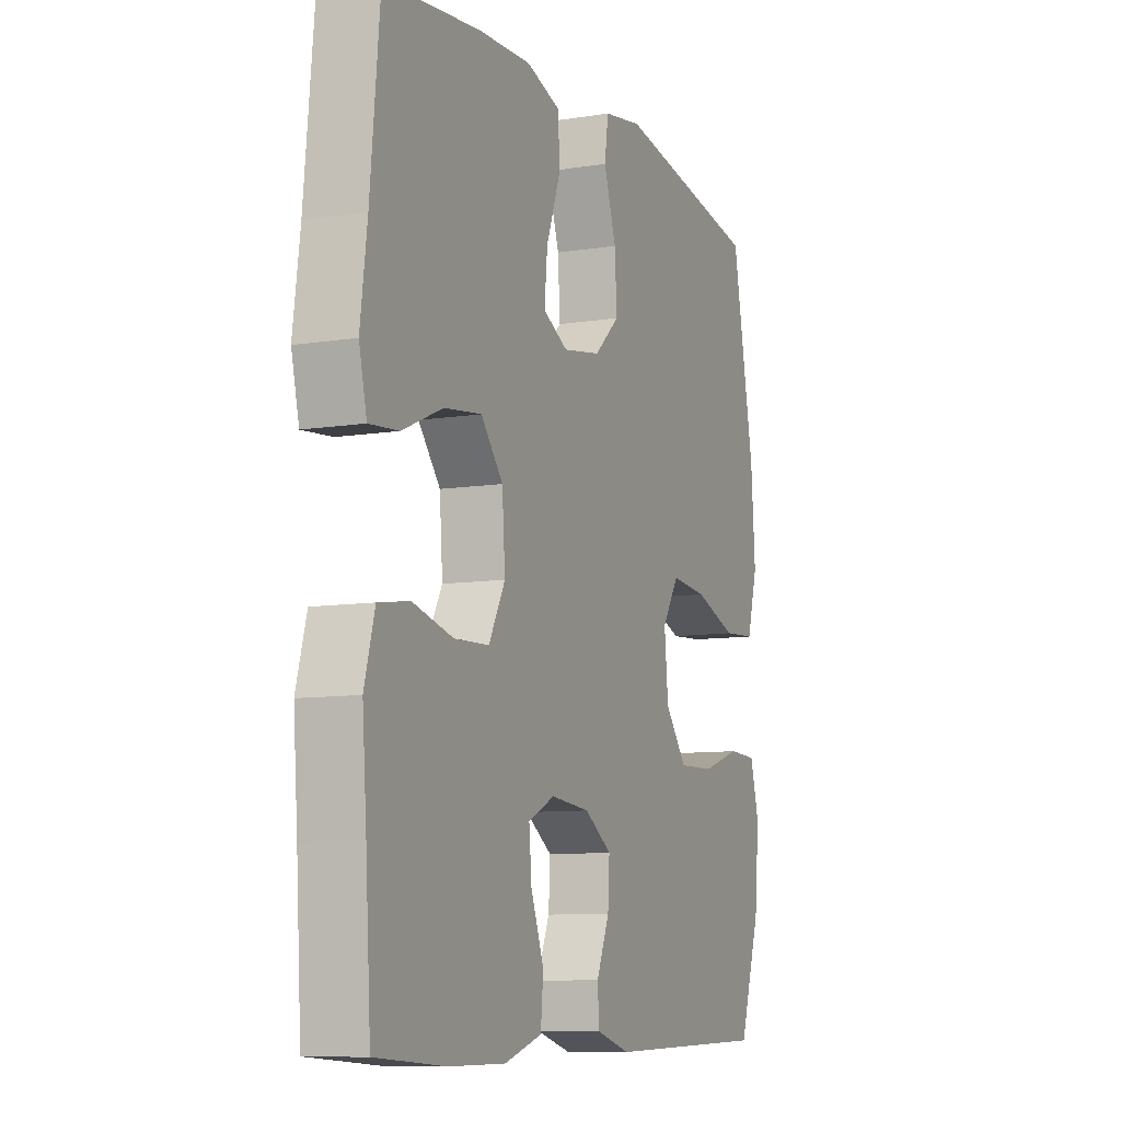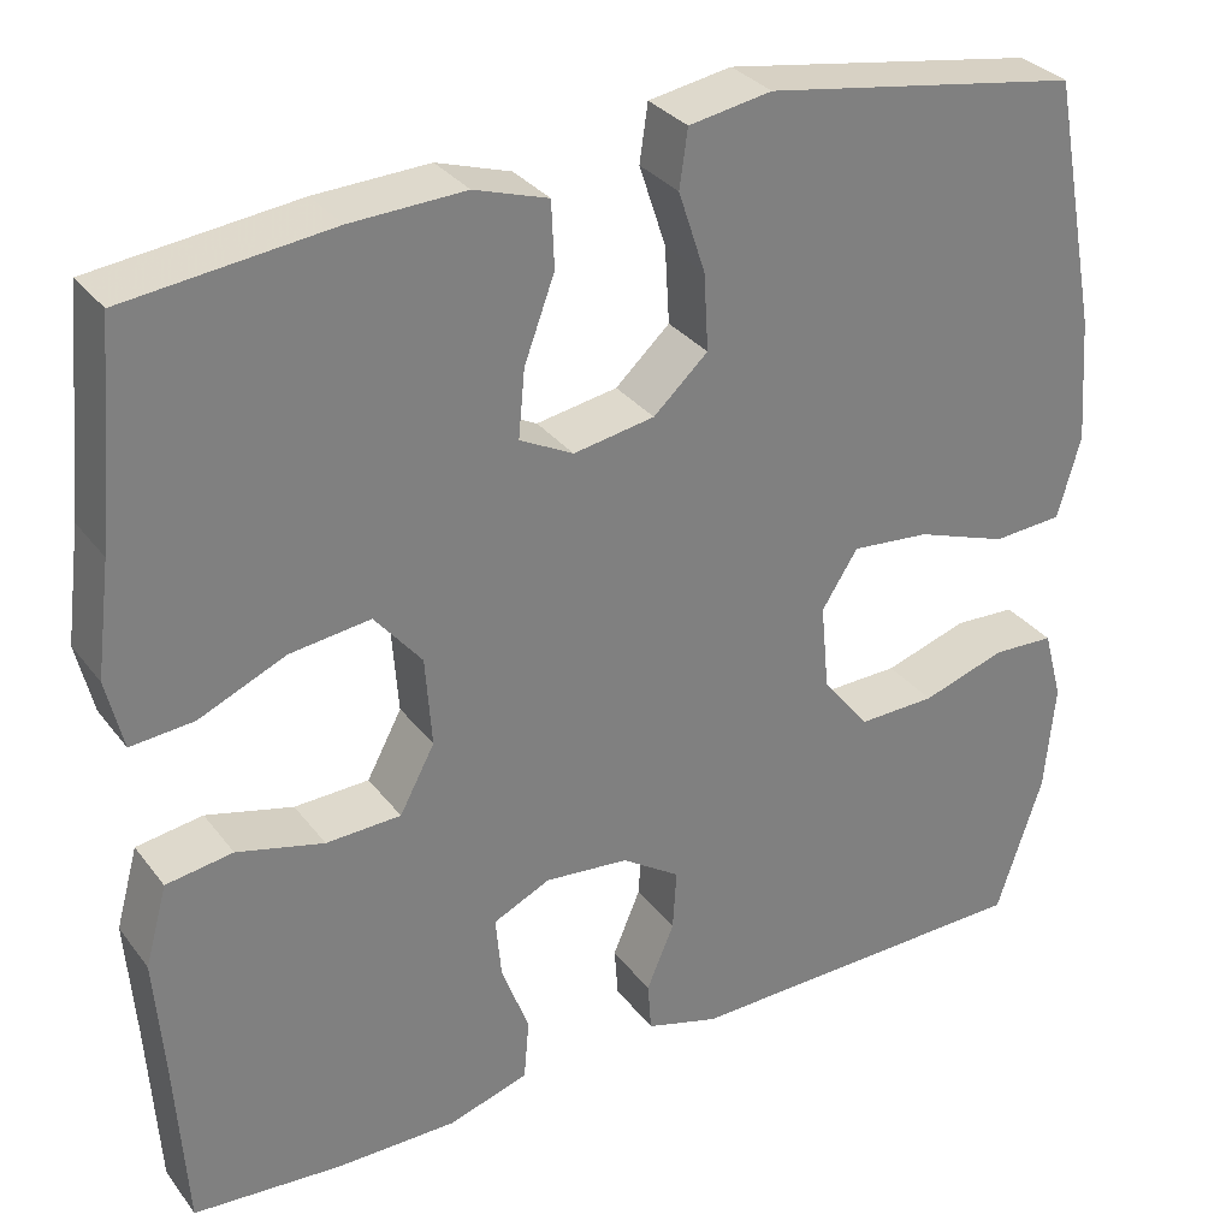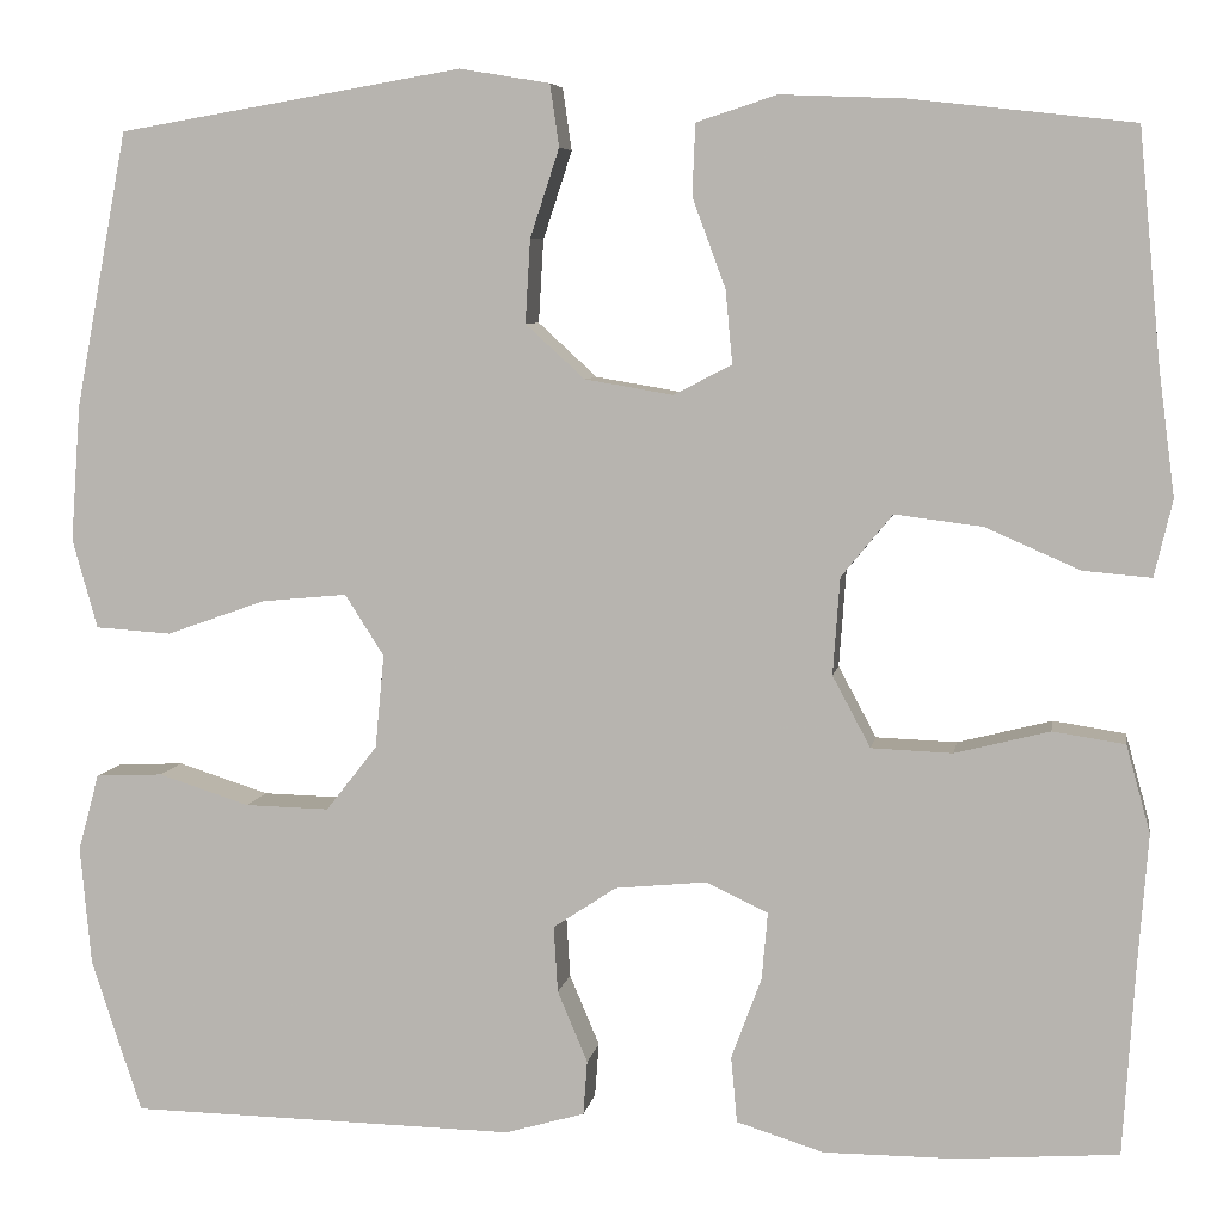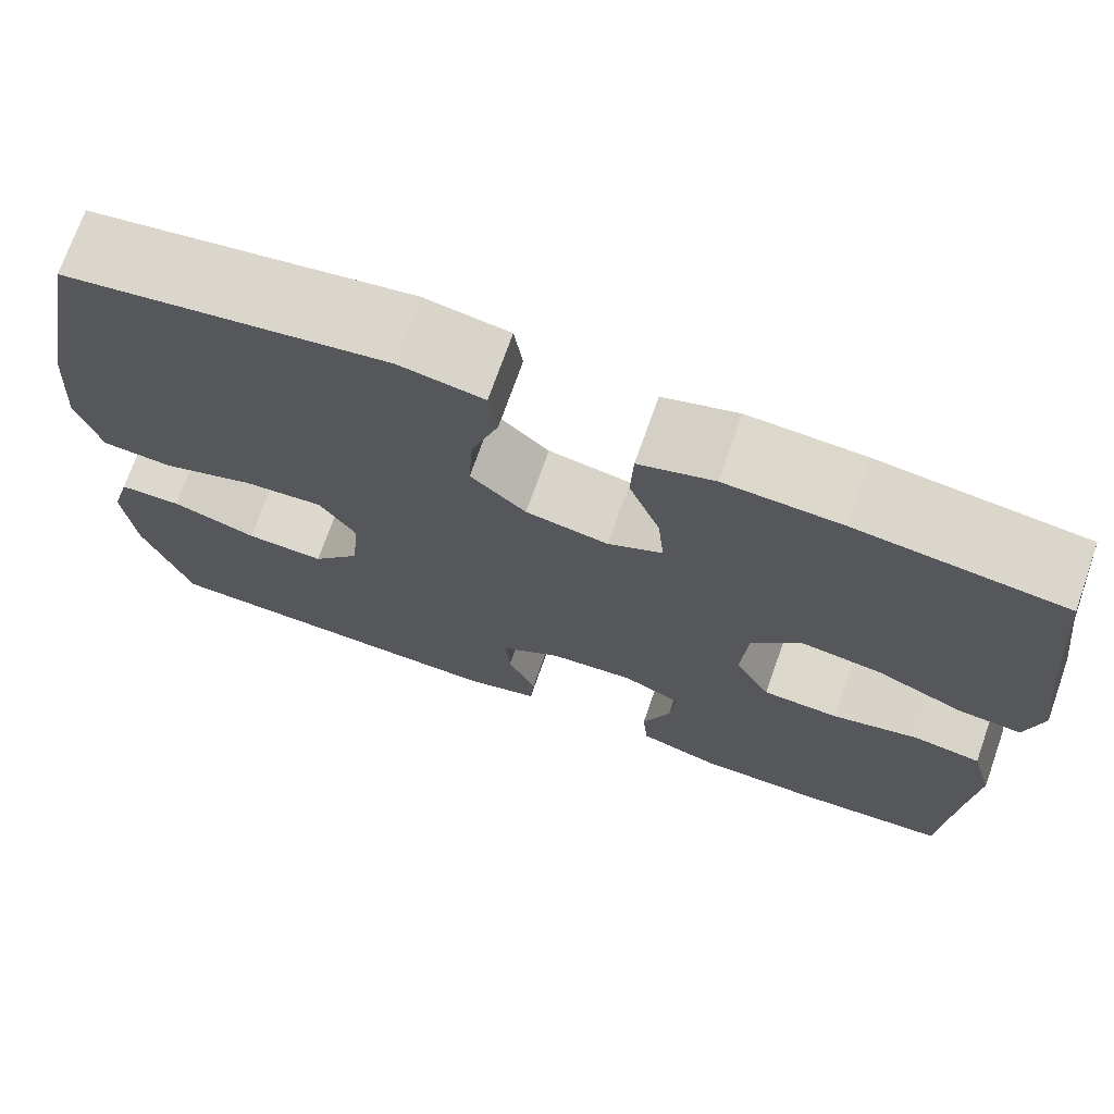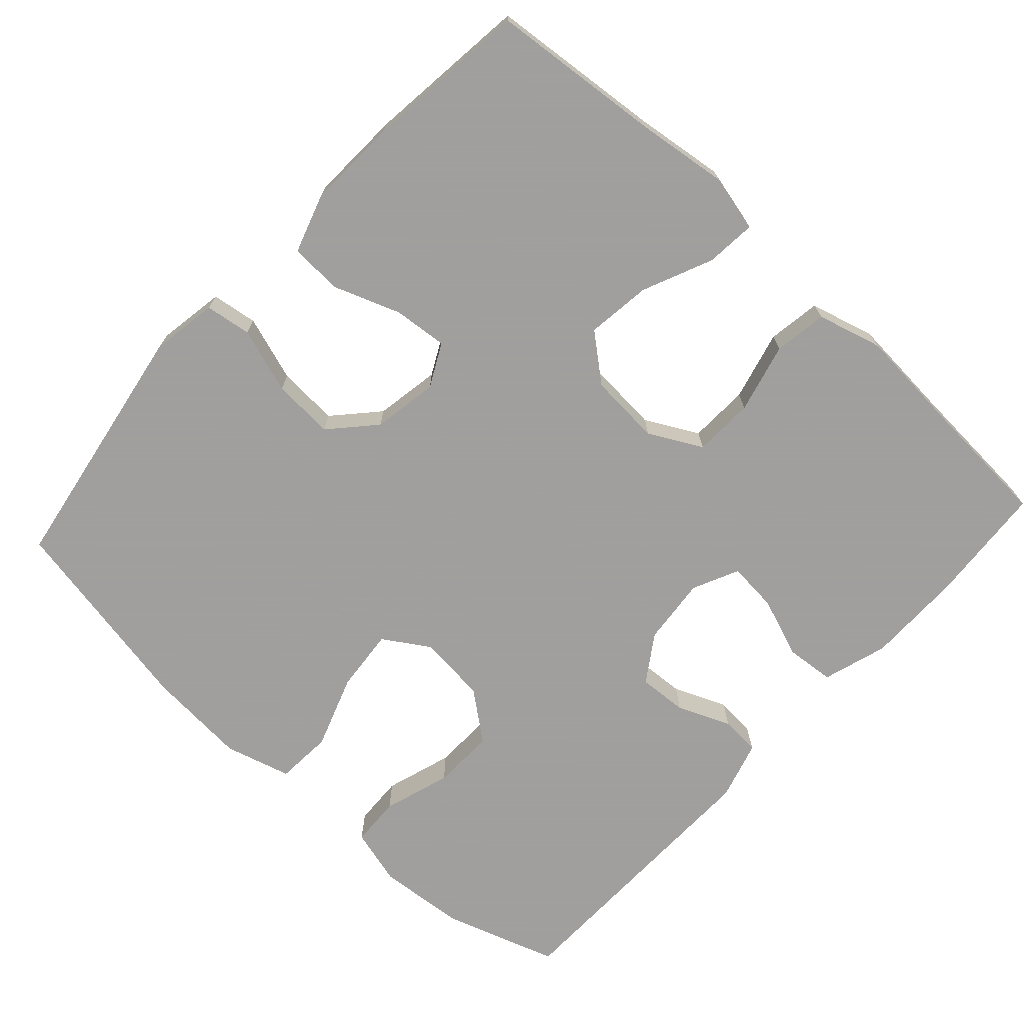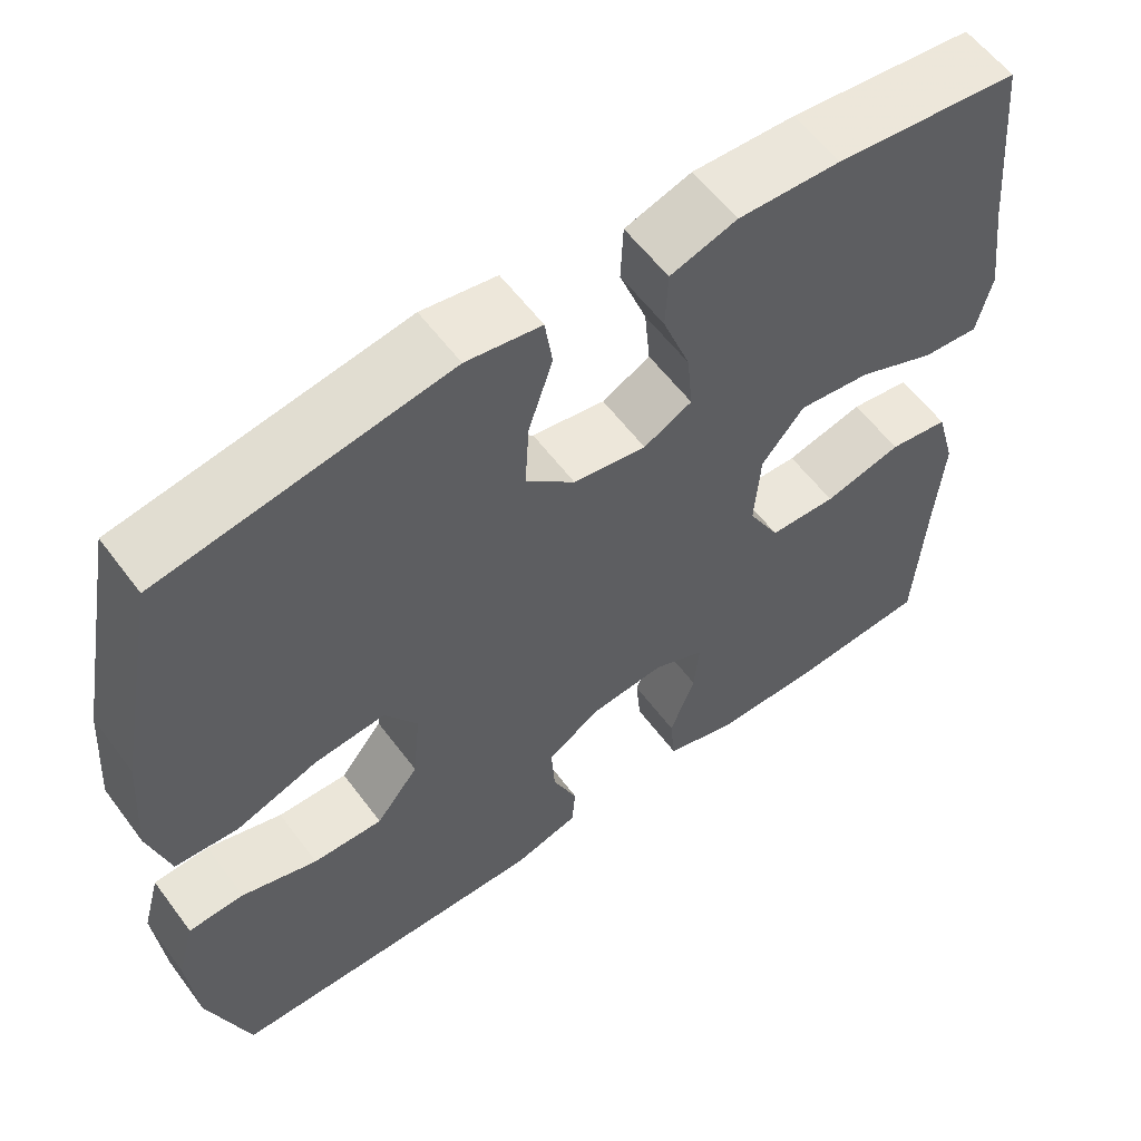
<metadata>
{"format":"obj","ext":"obj","renderer":"f3d","projection":"perspective","resolution":1024,"background":"white","views":[{"elev":-9.1,"azim":113.1,"up":"+Z"},{"elev":31.5,"azim":149.3,"up":"+Z"},{"elev":6.4,"azim":9.4,"up":"+Z"},{"elev":72.4,"azim":19.4,"up":"+Z"},{"elev":-71.5,"azim":47.5,"up":"+Y"},{"elev":58.3,"azim":-36.4,"up":"+Z"}]}
</metadata>
<code>
v -0.5 0.07 0.5
v -0.157 0.07 0.558
v -0.067 0.07 0.543
v -0.058 0.07 0.481
v -0.087 0.07 0.393
v -0.092 0.07 0.31
v -0.033 0.07 0.256
v 0.055 0.07 0.241
v 0.113 0.07 0.271
v 0.106 0.07 0.344
v 0.073 0.07 0.433
v 0.076 0.07 0.504
v 0.156 0.07 0.53
v 0.279 0.07 0.525
v 0.5 0.07 0.5
v 0.522 0.07 0.268
v 0.538 0.07 0.145
v 0.52 0.07 0.069
v 0.452 0.07 0.075
v 0.358 0.07 0.116
v 0.271 0.07 0.127
v 0.22 0.07 0.065
v 0.213 0.07 -0.032
v 0.251 0.07 -0.103
v 0.332 0.07 -0.106
v 0.426 0.07 -0.082
v 0.498 0.07 -0.093
v 0.522 0.07 -0.18
v 0.512 0.07 -0.31
v 0.5 0.07 -0.5
v 0.339 0.07 -0.512
v 0.208 0.07 -0.512
v 0.121 0.07 -0.485
v 0.115 0.07 -0.419
v 0.145 0.07 -0.338
v 0.151 0.07 -0.271
v 0.089 0.07 -0.242
v -0.002 0.07 -0.251
v -0.065 0.07 -0.293
v -0.061 0.07 -0.359
v -0.031 0.07 -0.43
v -0.035 0.07 -0.484
v -0.114 0.07 -0.507
v -0.5 0.07 -0.5
v -0.55 0.07 -0.348
v -0.561 0.07 -0.229
v -0.54 0.07 -0.152
v -0.473 0.07 -0.149
v -0.382 0.07 -0.178
v -0.298 0.07 -0.18
v -0.247 0.07 -0.115
v -0.238 0.07 -0.022
v -0.277 0.07 0.039
v -0.362 0.07 0.031
v -0.461 0.07 -0.004
v -0.537 0.07 0.001
v -0.562 0.07 0.09
v -0.552 0.07 0.226
v -0.5 0 0.5
v -0.157 0 0.558
v -0.067 0 0.543
v -0.058 0 0.481
v -0.087 0 0.393
v -0.092 0 0.31
v -0.033 0 0.256
v 0.055 0 0.241
v 0.113 0 0.271
v 0.106 0 0.344
v 0.073 0 0.433
v 0.076 0 0.504
v 0.156 0 0.53
v 0.279 0 0.525
v 0.5 0 0.5
v 0.522 0 0.268
v 0.538 0 0.145
v 0.52 0 0.069
v 0.452 0 0.075
v 0.358 0 0.116
v 0.271 0 0.127
v 0.22 0 0.065
v 0.213 0 -0.032
v 0.251 0 -0.103
v 0.332 0 -0.106
v 0.426 0 -0.082
v 0.498 0 -0.093
v 0.522 0 -0.18
v 0.512 0 -0.31
v 0.5 0 -0.5
v 0.339 0 -0.512
v 0.208 0 -0.512
v 0.121 0 -0.485
v 0.115 0 -0.419
v 0.145 0 -0.338
v 0.151 0 -0.271
v 0.089 0 -0.242
v -0.002 0 -0.251
v -0.065 0 -0.293
v -0.061 0 -0.359
v -0.031 0 -0.43
v -0.035 0 -0.484
v -0.114 0 -0.507
v -0.5 0 -0.5
v -0.55 0 -0.348
v -0.561 0 -0.229
v -0.54 0 -0.152
v -0.473 0 -0.149
v -0.382 0 -0.178
v -0.298 0 -0.18
v -0.247 0 -0.115
v -0.238 0 -0.022
v -0.277 0 0.039
v -0.362 0 0.031
v -0.461 0 -0.004
v -0.537 0 0.001
v -0.562 0 0.09
v -0.552 0 0.226
f 3 4 5
f 2 3 5
f 1 2 5
f 58 1 5
f 57 58 5
f 56 57 5
f 55 56 5
f 54 55 5
f 53 54 5 6
f 52 53 6 7
f 51 52 7 8
f 50 51 8 9
f 47 48 49
f 46 47 49
f 45 46 49
f 44 45 49
f 43 44 49
f 42 43 49
f 41 42 49
f 40 41 49
f 39 40 49 50
f 38 39 50 9
f 33 34 35
f 32 33 35
f 31 32 35
f 30 31 35
f 29 30 35
f 29 35 36
f 28 29 36
f 27 28 36
f 26 27 36
f 25 26 36
f 24 25 36 37
f 18 19 20
f 17 18 20
f 16 17 20
f 16 20 21
f 15 16 21
f 14 15 21
f 13 14 21
f 12 13 21
f 11 12 21
f 10 11 21
f 9 10 21 22
f 23 24 37 38
f 9 22 23 38
f 63 62 61
f 63 61 60
f 63 60 59
f 63 59 116
f 63 116 115
f 63 115 114
f 63 114 113
f 63 113 112
f 64 63 112 111
f 65 64 111 110
f 66 65 110 109
f 67 66 109 108
f 107 106 105
f 107 105 104
f 107 104 103
f 107 103 102
f 107 102 101
f 107 101 100
f 107 100 99
f 107 99 98
f 108 107 98 97
f 67 108 97 96
f 93 92 91
f 93 91 90
f 93 90 89
f 93 89 88
f 93 88 87
f 94 93 87
f 94 87 86
f 94 86 85
f 94 85 84
f 94 84 83
f 95 94 83 82
f 78 77 76
f 78 76 75
f 78 75 74
f 79 78 74
f 79 74 73
f 79 73 72
f 79 72 71
f 79 71 70
f 79 70 69
f 79 69 68
f 80 79 68 67
f 96 95 82 81
f 96 81 80 67
f 1 59 60 2
f 2 60 61 3
f 3 61 62 4
f 4 62 63 5
f 5 63 64 6
f 6 64 65 7
f 7 65 66 8
f 8 66 67 9
f 9 67 68 10
f 10 68 69 11
f 11 69 70 12
f 12 70 71 13
f 13 71 72 14
f 14 72 73 15
f 15 73 74 16
f 16 74 75 17
f 17 75 76 18
f 18 76 77 19
f 19 77 78 20
f 20 78 79 21
f 21 79 80 22
f 22 80 81 23
f 23 81 82 24
f 24 82 83 25
f 25 83 84 26
f 26 84 85 27
f 27 85 86 28
f 28 86 87 29
f 29 87 88 30
f 30 88 89 31
f 31 89 90 32
f 32 90 91 33
f 33 91 92 34
f 34 92 93 35
f 35 93 94 36
f 36 94 95 37
f 37 95 96 38
f 38 96 97 39
f 39 97 98 40
f 40 98 99 41
f 41 99 100 42
f 42 100 101 43
f 43 101 102 44
f 44 102 103 45
f 45 103 104 46
f 46 104 105 47
f 47 105 106 48
f 48 106 107 49
f 49 107 108 50
f 50 108 109 51
f 51 109 110 52
f 52 110 111 53
f 53 111 112 54
f 54 112 113 55
f 55 113 114 56
f 56 114 115 57
f 57 115 116 58
f 58 116 59 1

</code>
